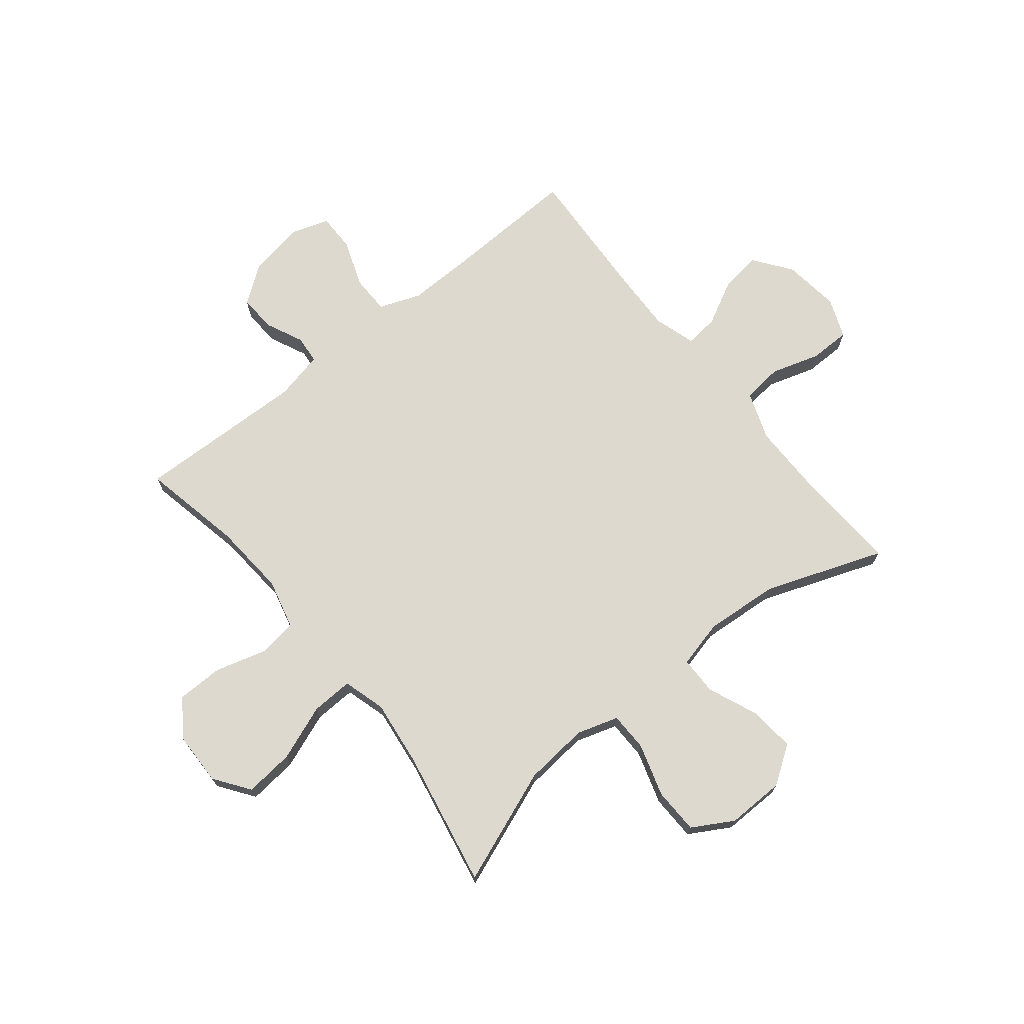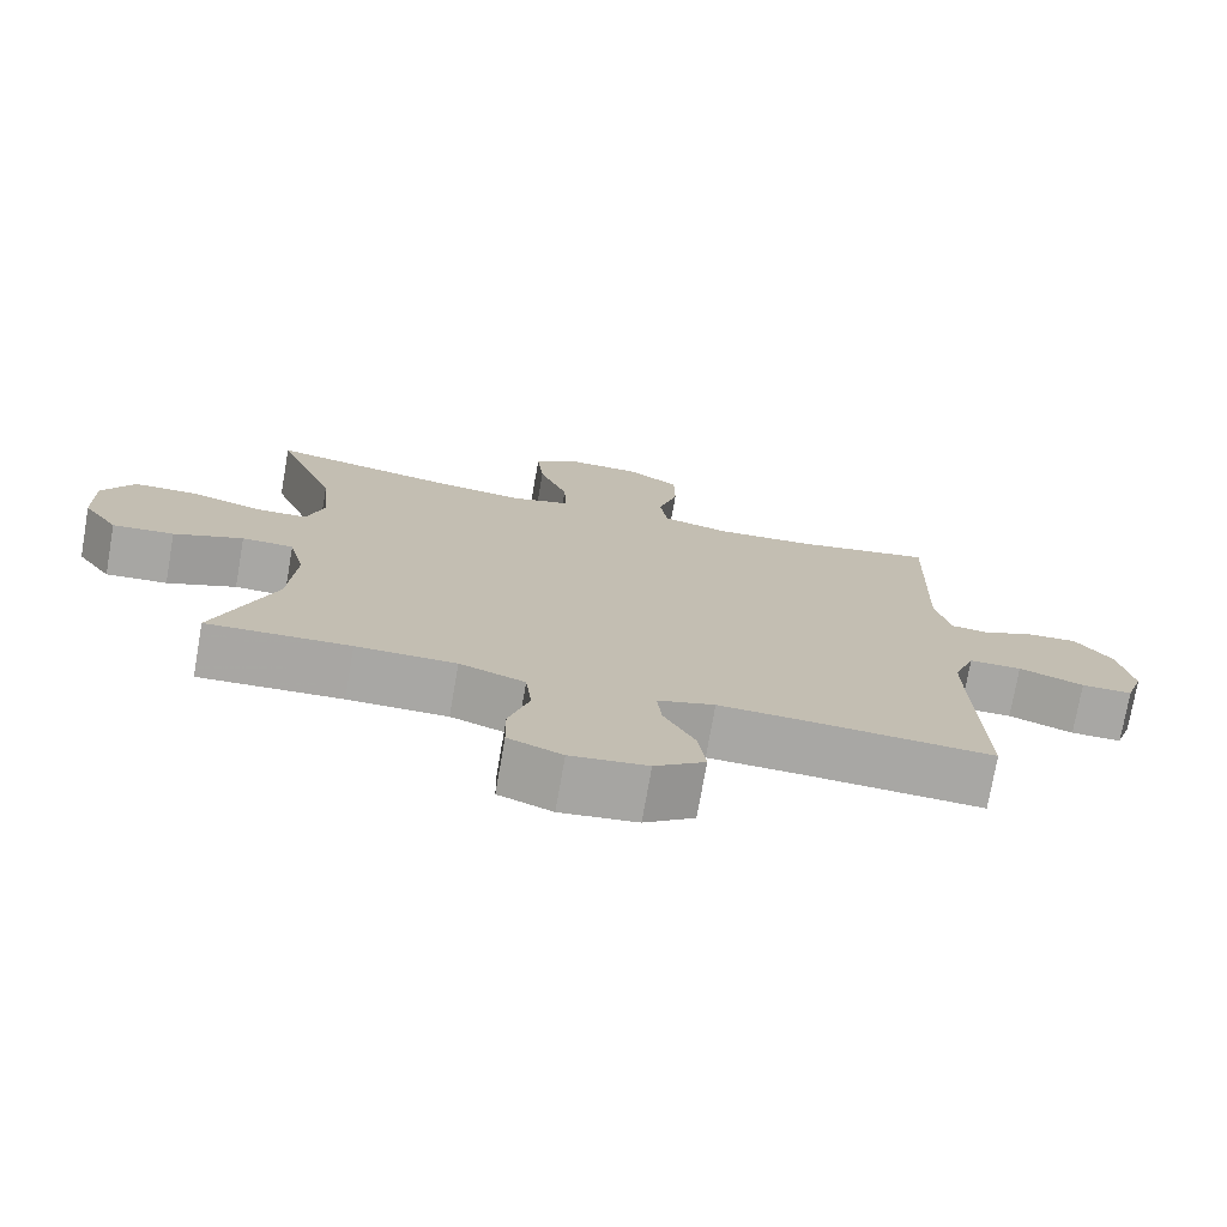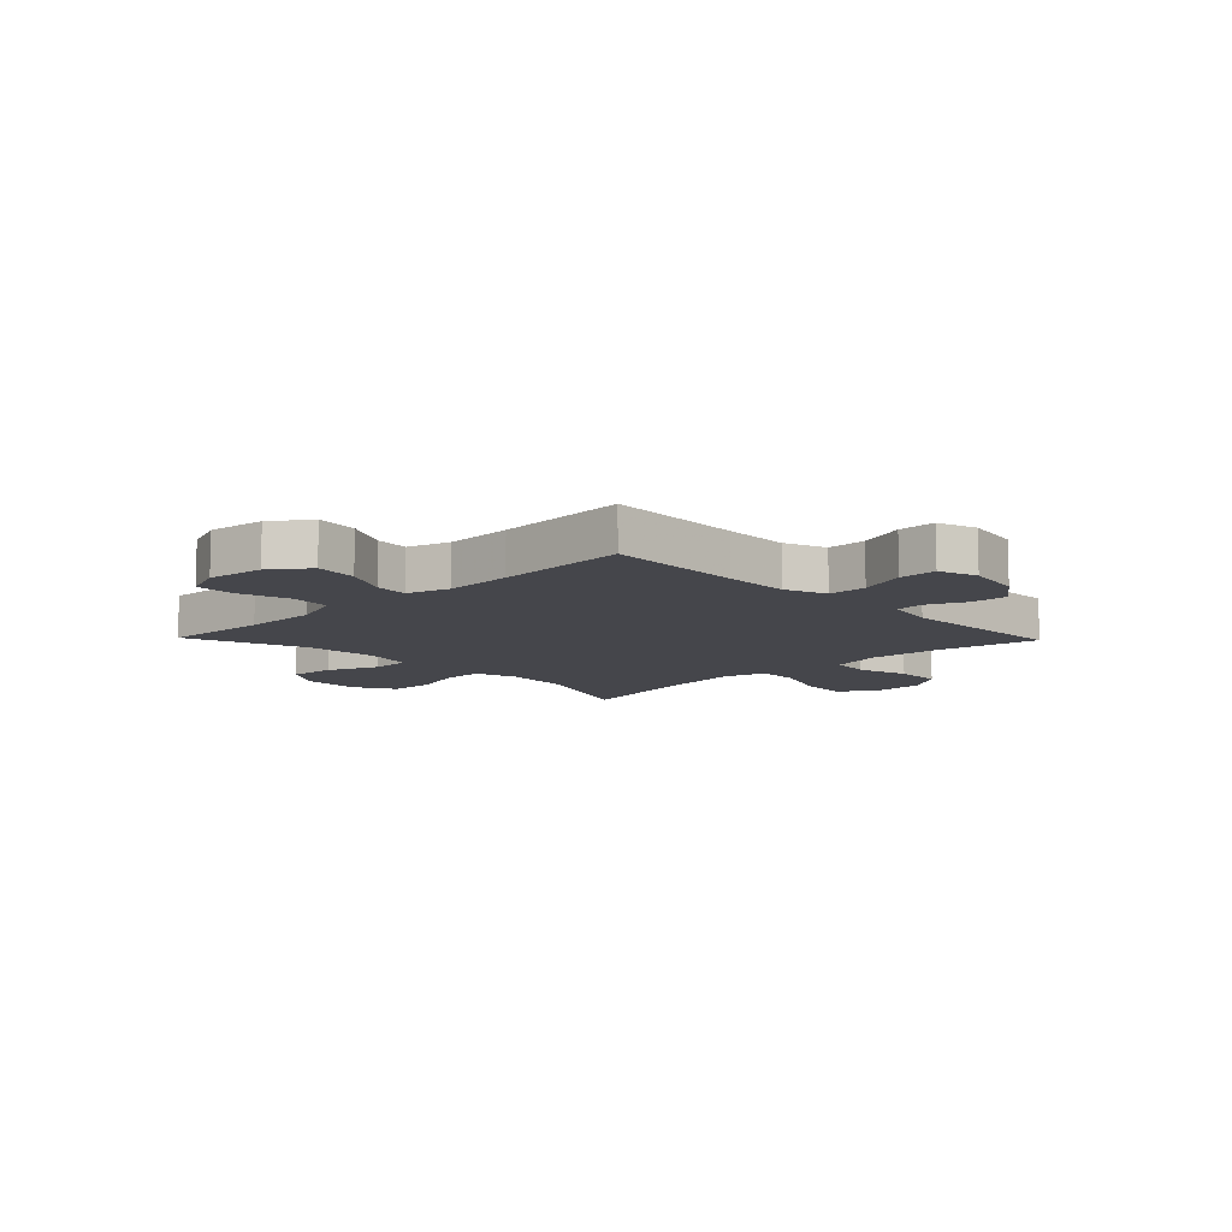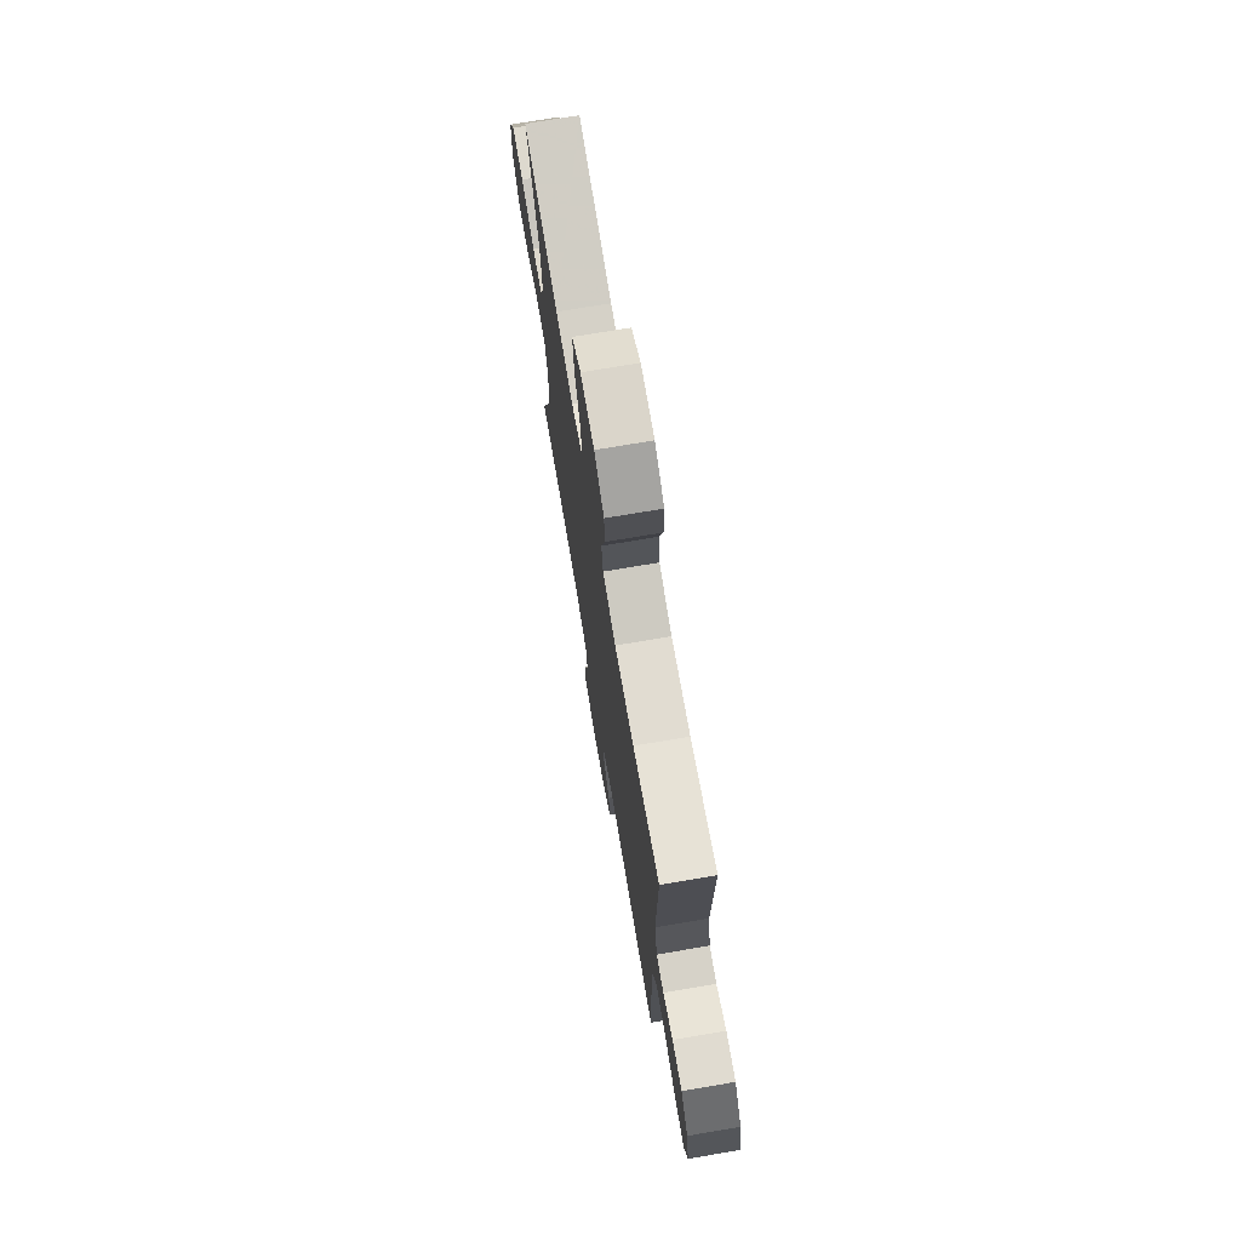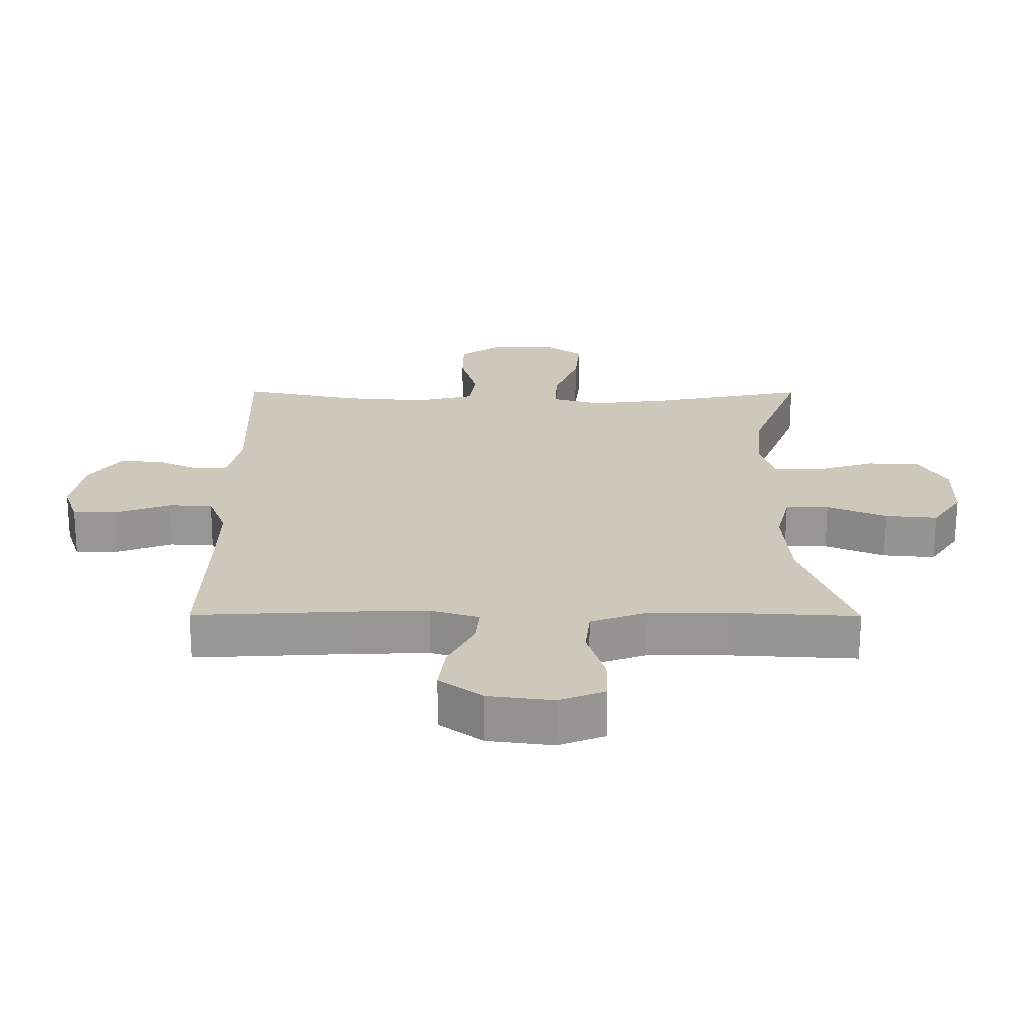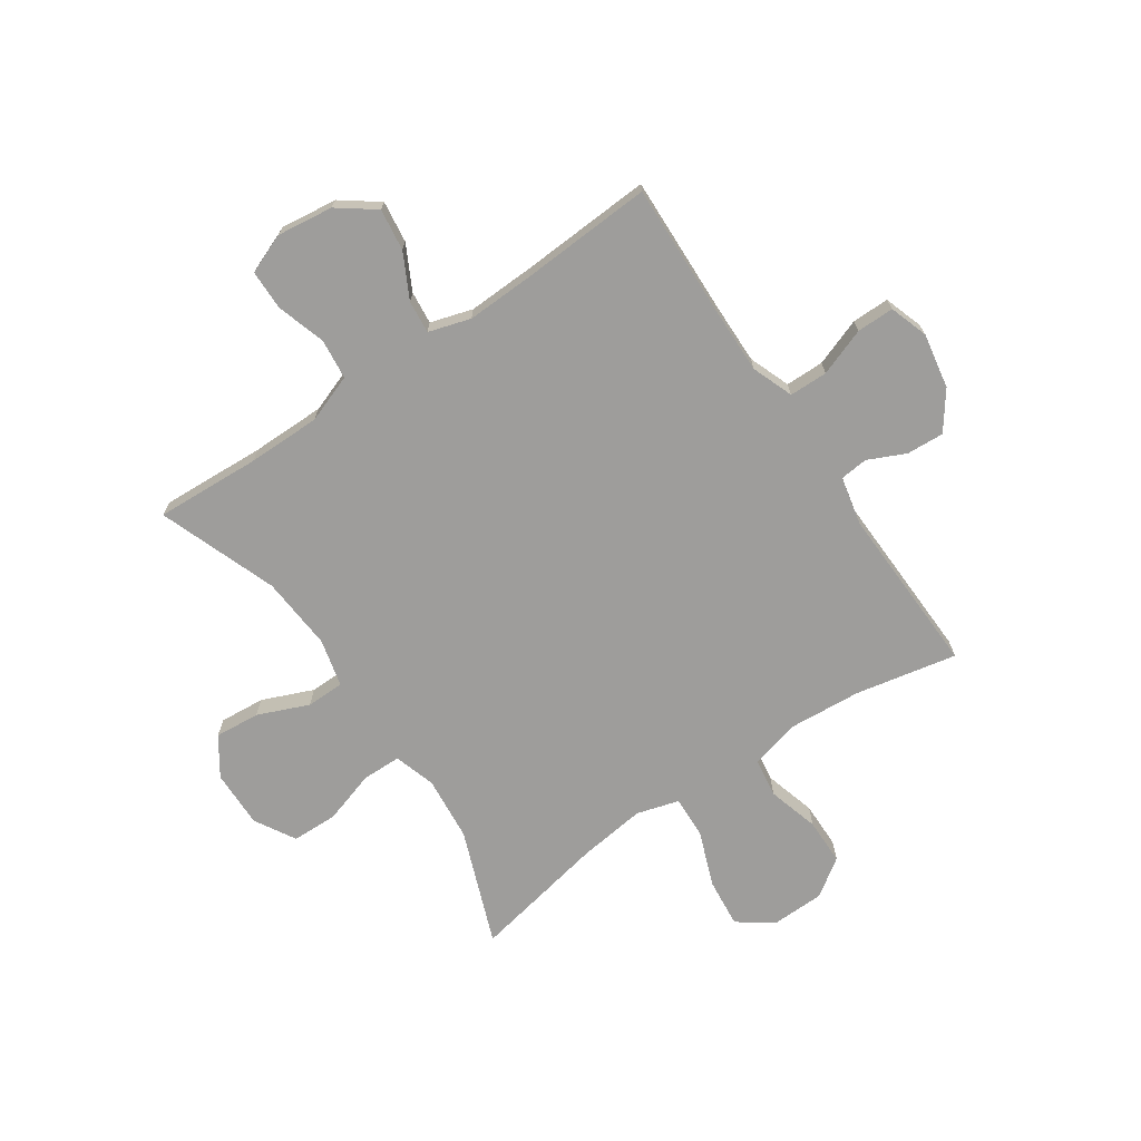
<metadata>
{"format":"obj","ext":"obj","renderer":"f3d","projection":"perspective","resolution":1024,"background":"white","views":[{"elev":71.4,"azim":51.2,"up":"+Y"},{"elev":-74.6,"azim":170.1,"up":"+Z"},{"elev":-10.0,"azim":-136.0,"up":"+Y"},{"elev":73.1,"azim":-99.6,"up":"+Z"},{"elev":-67.8,"azim":-0.1,"up":"+Z"},{"elev":-70.6,"azim":-145.7,"up":"+Y"}]}
</metadata>
<code>
v -0.5 0.07 0.5
v -0.319 0.07 0.463
v -0.188 0.07 0.453
v -0.099 0.07 0.475
v -0.089 0.07 0.545
v -0.115 0.07 0.637
v -0.114 0.07 0.72
v -0.047 0.07 0.766
v 0.048 0.07 0.768
v 0.111 0.07 0.723
v 0.102 0.07 0.635
v 0.064 0.07 0.535
v 0.061 0.07 0.46
v 0.137 0.07 0.438
v 0.258 0.07 0.453
v 0.5 0.07 0.5
v 0.421 0.07 0.294
v 0.41 0.07 0.178
v 0.433 0.07 0.104
v 0.503 0.07 0.103
v 0.597 0.07 0.132
v 0.679 0.07 0.13
v 0.721 0.07 0.057
v 0.719 0.07 -0.046
v 0.673 0.07 -0.114
v 0.592 0.07 -0.107
v 0.501 0.07 -0.069
v 0.433 0.07 -0.07
v 0.412 0.07 -0.155
v 0.422 0.07 -0.288
v 0.5 0.07 -0.5
v 0.312 0.07 -0.49
v 0.181 0.07 -0.49
v 0.095 0.07 -0.521
v 0.087 0.07 -0.593
v 0.114 0.07 -0.681
v 0.113 0.07 -0.753
v 0.042 0.07 -0.781
v -0.059 0.07 -0.768
v -0.125 0.07 -0.719
v -0.115 0.07 -0.644
v -0.074 0.07 -0.565
v -0.068 0.07 -0.506
v -0.143 0.07 -0.483
v -0.264 0.07 -0.487
v -0.5 0.07 -0.5
v -0.491 0.07 -0.257
v -0.489 0.07 -0.141
v -0.517 0.07 -0.067
v -0.586 0.07 -0.066
v -0.671 0.07 -0.097
v -0.738 0.07 -0.097
v -0.761 0.07 -0.028
v -0.743 0.07 0.071
v -0.694 0.07 0.138
v -0.627 0.07 0.134
v -0.56 0.07 0.103
v -0.51 0.07 0.108
v -0.491 0.07 0.195
v -0.5 0 0.5
v -0.319 0 0.463
v -0.188 0 0.453
v -0.099 0 0.475
v -0.089 0 0.545
v -0.115 0 0.637
v -0.114 0 0.72
v -0.047 0 0.766
v 0.048 0 0.768
v 0.111 0 0.723
v 0.102 0 0.635
v 0.064 0 0.535
v 0.061 0 0.46
v 0.137 0 0.438
v 0.258 0 0.453
v 0.5 0 0.5
v 0.421 0 0.294
v 0.41 0 0.178
v 0.433 0 0.104
v 0.503 0 0.103
v 0.597 0 0.132
v 0.679 0 0.13
v 0.721 0 0.057
v 0.719 0 -0.046
v 0.673 0 -0.114
v 0.592 0 -0.107
v 0.501 0 -0.069
v 0.433 0 -0.07
v 0.412 0 -0.155
v 0.422 0 -0.288
v 0.5 0 -0.5
v 0.312 0 -0.49
v 0.181 0 -0.49
v 0.095 0 -0.521
v 0.087 0 -0.593
v 0.114 0 -0.681
v 0.113 0 -0.753
v 0.042 0 -0.781
v -0.059 0 -0.768
v -0.125 0 -0.719
v -0.115 0 -0.644
v -0.074 0 -0.565
v -0.068 0 -0.506
v -0.143 0 -0.483
v -0.264 0 -0.487
v -0.5 0 -0.5
v -0.491 0 -0.257
v -0.489 0 -0.141
v -0.517 0 -0.067
v -0.586 0 -0.066
v -0.671 0 -0.097
v -0.738 0 -0.097
v -0.761 0 -0.028
v -0.743 0 0.071
v -0.694 0 0.138
v -0.627 0 0.134
v -0.56 0 0.103
v -0.51 0 0.108
v -0.491 0 0.195
f 55 56 57
f 54 55 57
f 53 54 57
f 52 53 57
f 51 52 57
f 50 51 57
f 49 50 57 58
f 48 49 58 59
f 45 46 47
f 44 45 47 48
f 43 44 48 59
f 40 41 42
f 39 40 42
f 38 39 42
f 37 38 42
f 36 37 42
f 35 36 42
f 34 35 42 43
f 59 1 2
f 43 59 2
f 34 43 2
f 33 34 2
f 30 31 32
f 33 2 3
f 32 33 3
f 30 32 3
f 29 30 3
f 25 26 27
f 24 25 27
f 23 24 27
f 22 23 27
f 21 22 27
f 20 21 27
f 19 20 27 28
f 29 3 4
f 28 29 4
f 19 28 4
f 18 19 4
f 15 16 17
f 14 15 17 18
f 10 11 12
f 9 10 12
f 8 9 12
f 7 8 12
f 6 7 12
f 5 6 12
f 5 12 13
f 4 5 13
f 4 13 14 18
f 116 115 114
f 116 114 113
f 116 113 112
f 116 112 111
f 116 111 110
f 116 110 109
f 117 116 109 108
f 118 117 108 107
f 106 105 104
f 107 106 104 103
f 118 107 103 102
f 101 100 99
f 101 99 98
f 101 98 97
f 101 97 96
f 101 96 95
f 101 95 94
f 102 101 94 93
f 61 60 118
f 61 118 102
f 61 102 93
f 61 93 92
f 91 90 89
f 62 61 92
f 62 92 91
f 62 91 89
f 62 89 88
f 86 85 84
f 86 84 83
f 86 83 82
f 86 82 81
f 86 81 80
f 86 80 79
f 87 86 79 78
f 63 62 88
f 63 88 87
f 63 87 78
f 63 78 77
f 76 75 74
f 77 76 74 73
f 71 70 69
f 71 69 68
f 71 68 67
f 71 67 66
f 71 66 65
f 71 65 64
f 72 71 64
f 72 64 63
f 77 73 72 63
f 1 60 61 2
f 2 61 62 3
f 3 62 63 4
f 4 63 64 5
f 5 64 65 6
f 6 65 66 7
f 7 66 67 8
f 8 67 68 9
f 9 68 69 10
f 10 69 70 11
f 11 70 71 12
f 12 71 72 13
f 13 72 73 14
f 14 73 74 15
f 15 74 75 16
f 16 75 76 17
f 17 76 77 18
f 18 77 78 19
f 19 78 79 20
f 20 79 80 21
f 21 80 81 22
f 22 81 82 23
f 23 82 83 24
f 24 83 84 25
f 25 84 85 26
f 26 85 86 27
f 27 86 87 28
f 28 87 88 29
f 29 88 89 30
f 30 89 90 31
f 31 90 91 32
f 32 91 92 33
f 33 92 93 34
f 34 93 94 35
f 35 94 95 36
f 36 95 96 37
f 37 96 97 38
f 38 97 98 39
f 39 98 99 40
f 40 99 100 41
f 41 100 101 42
f 42 101 102 43
f 43 102 103 44
f 44 103 104 45
f 45 104 105 46
f 46 105 106 47
f 47 106 107 48
f 48 107 108 49
f 49 108 109 50
f 50 109 110 51
f 51 110 111 52
f 52 111 112 53
f 53 112 113 54
f 54 113 114 55
f 55 114 115 56
f 56 115 116 57
f 57 116 117 58
f 58 117 118 59
f 59 118 60 1

</code>
